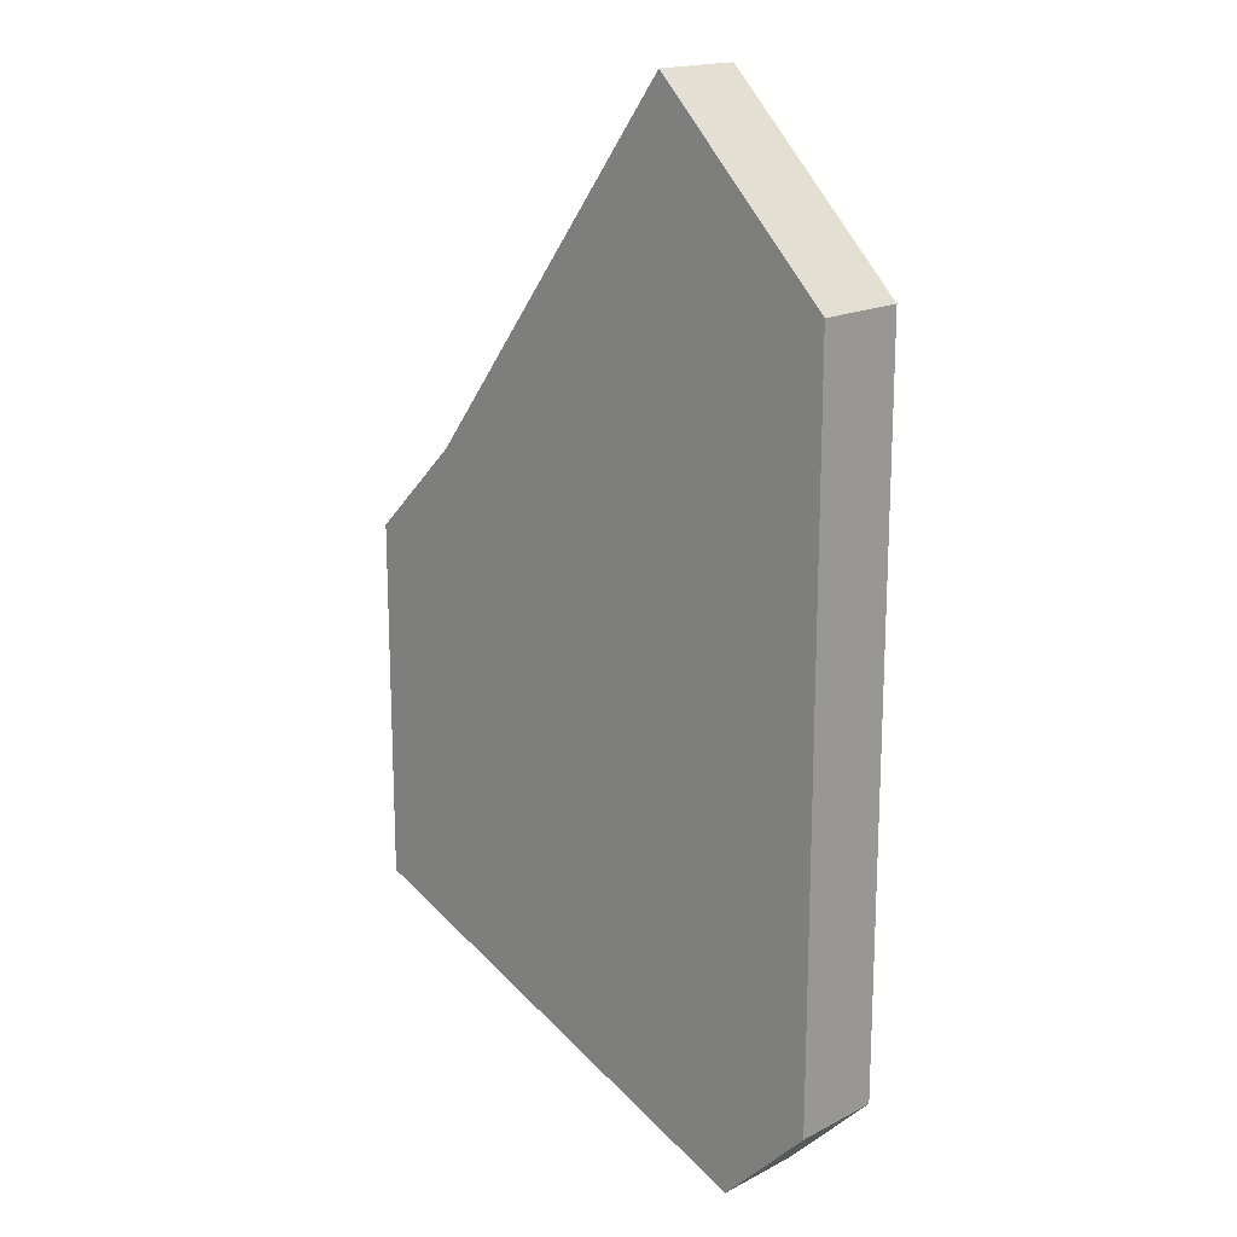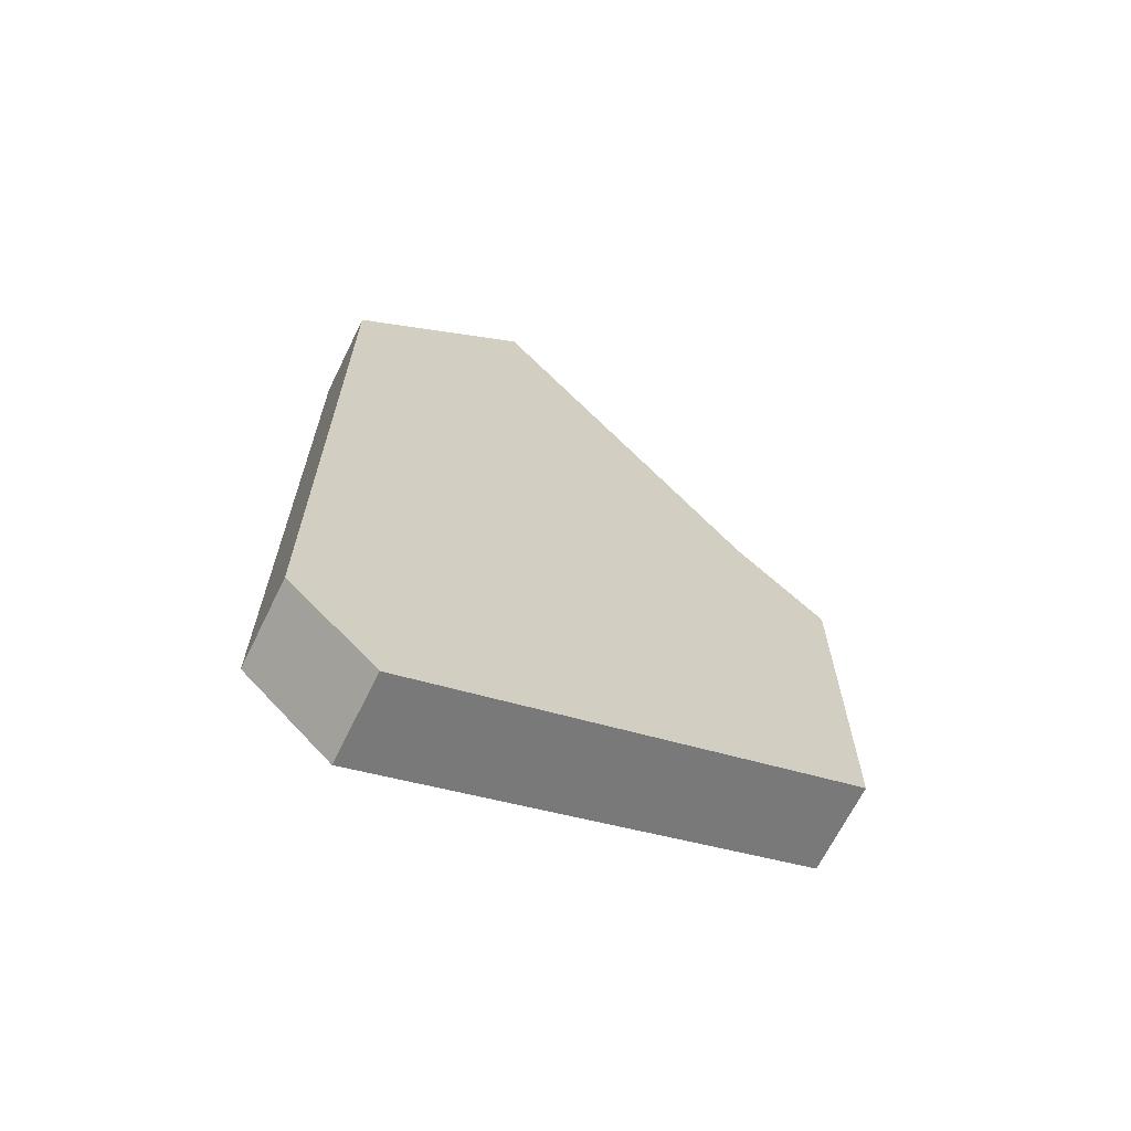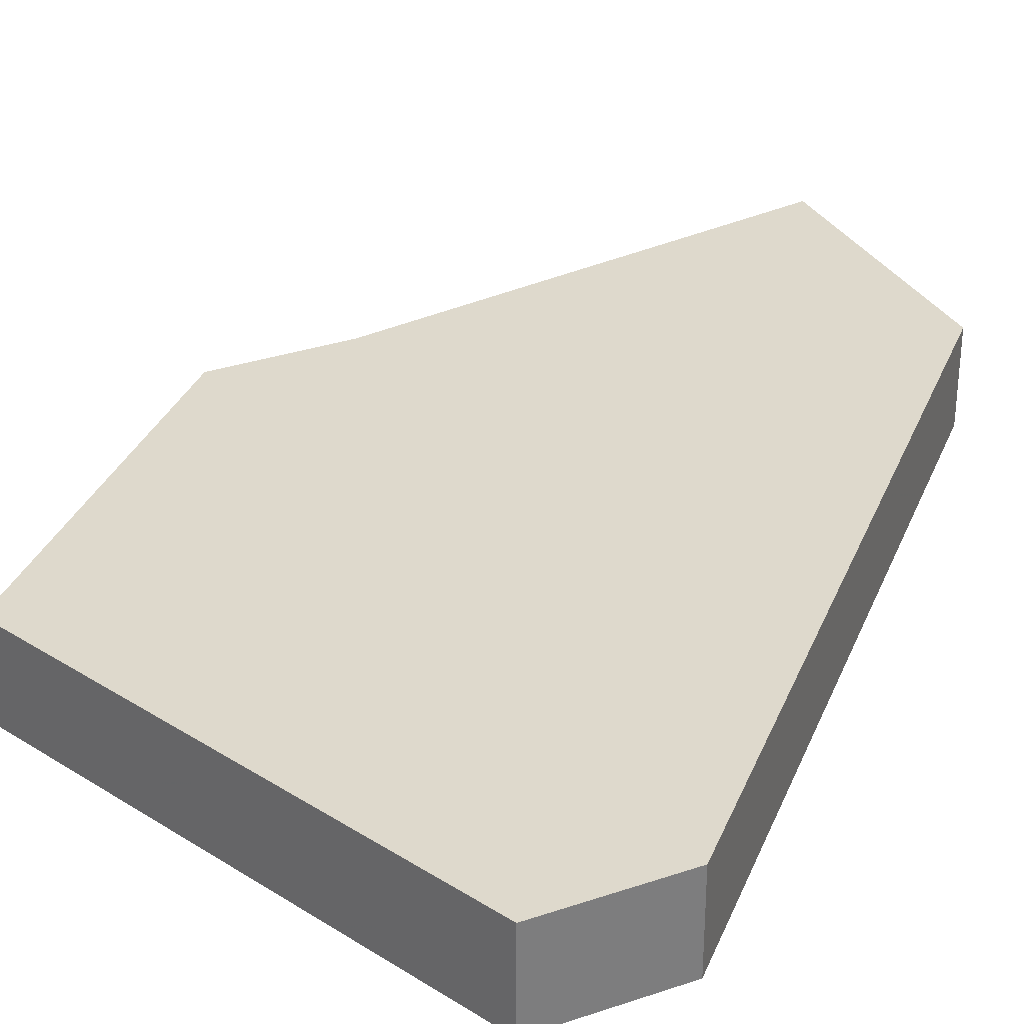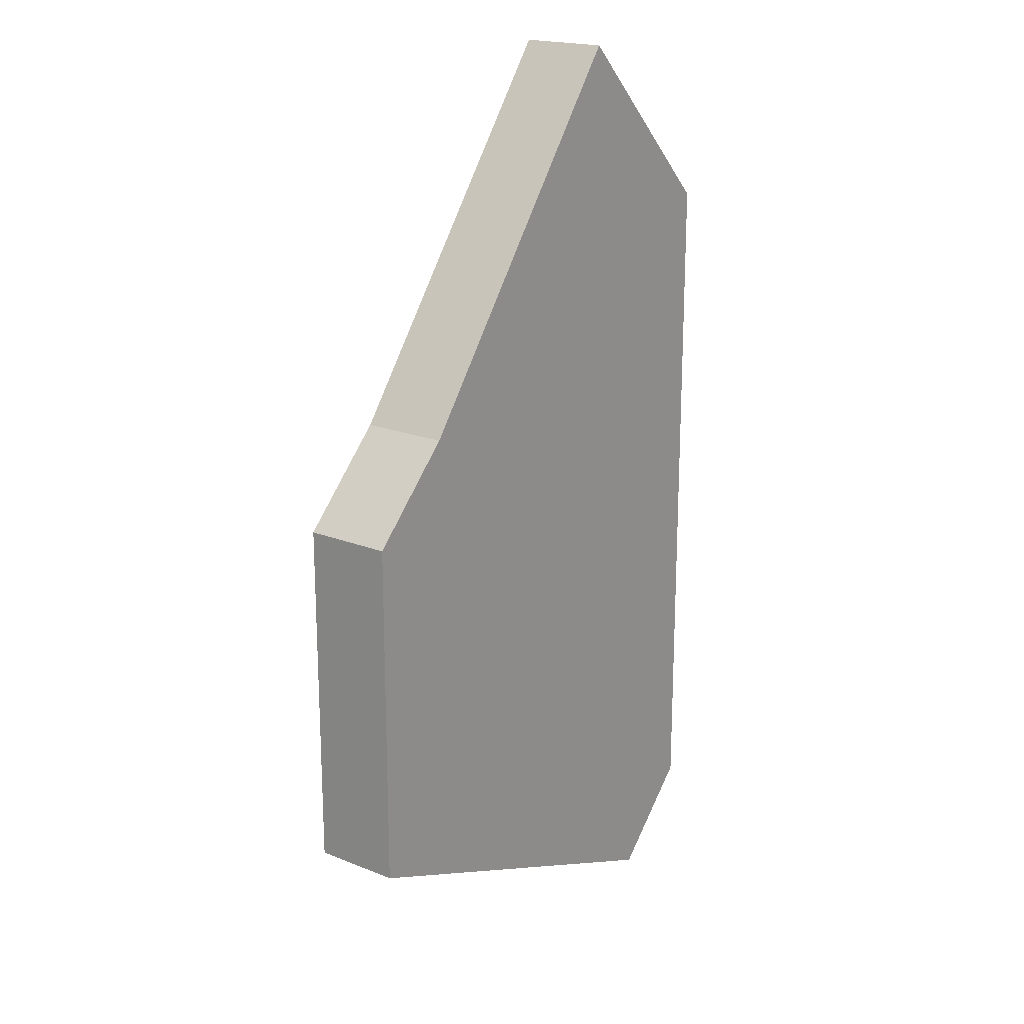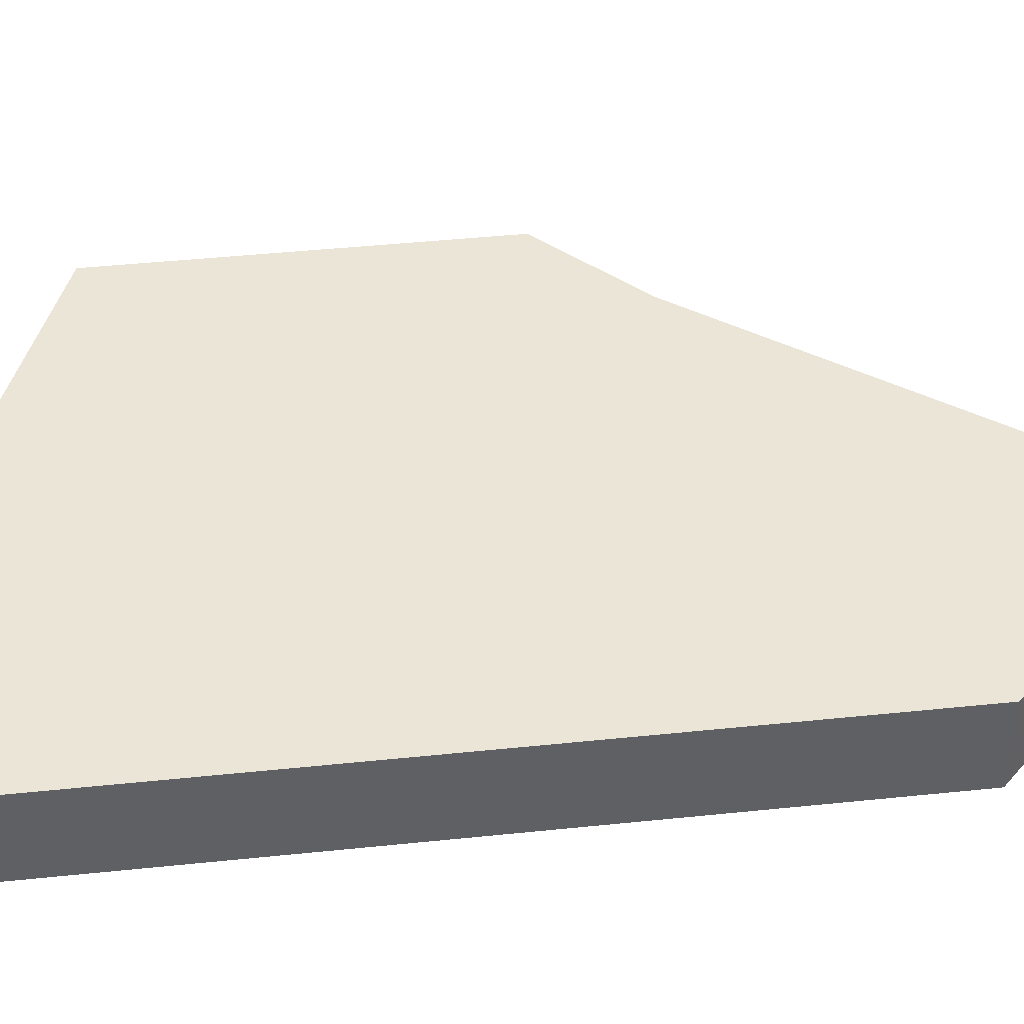
<metadata>
{"format":"obj","ext":"obj","renderer":"f3d","projection":"perspective","resolution":1024,"background":"white","views":[{"elev":17.5,"azim":44.6,"up":"+Y"},{"elev":-67.3,"azim":153.8,"up":"+Y"},{"elev":32.0,"azim":19.7,"up":"+Z"},{"elev":19.4,"azim":-53.1,"up":"+Y"},{"elev":44.4,"azim":83.1,"up":"+Z"}]}
</metadata>
<code>
v 1853 -954 0
v 1852 -955 0
v 1852 -959 0
v 1857 -961 0
v 1858 -960 0
v 1858 -952 0
v 1856 -950 0
v 1853 -954 1
v 1852 -955 1
v 1852 -959 1
v 1857 -961 1
v 1858 -960 1
v 1858 -952 1
v 1856 -950 1
f 3 2 1
f 5 4 3
f 7 6 5
f 3 1 7
f 7 5 3
f 8 9 10
f 10 11 12
f 12 13 14
f 14 8 10
f 10 12 14
f 9 8 2
f 2 8 1
f 10 9 3
f 3 9 2
f 11 10 4
f 4 10 3
f 12 11 5
f 5 11 4
f 13 12 6
f 6 12 5
f 8 14 1
f 1 14 7
f 14 13 7
f 7 13 6

</code>
